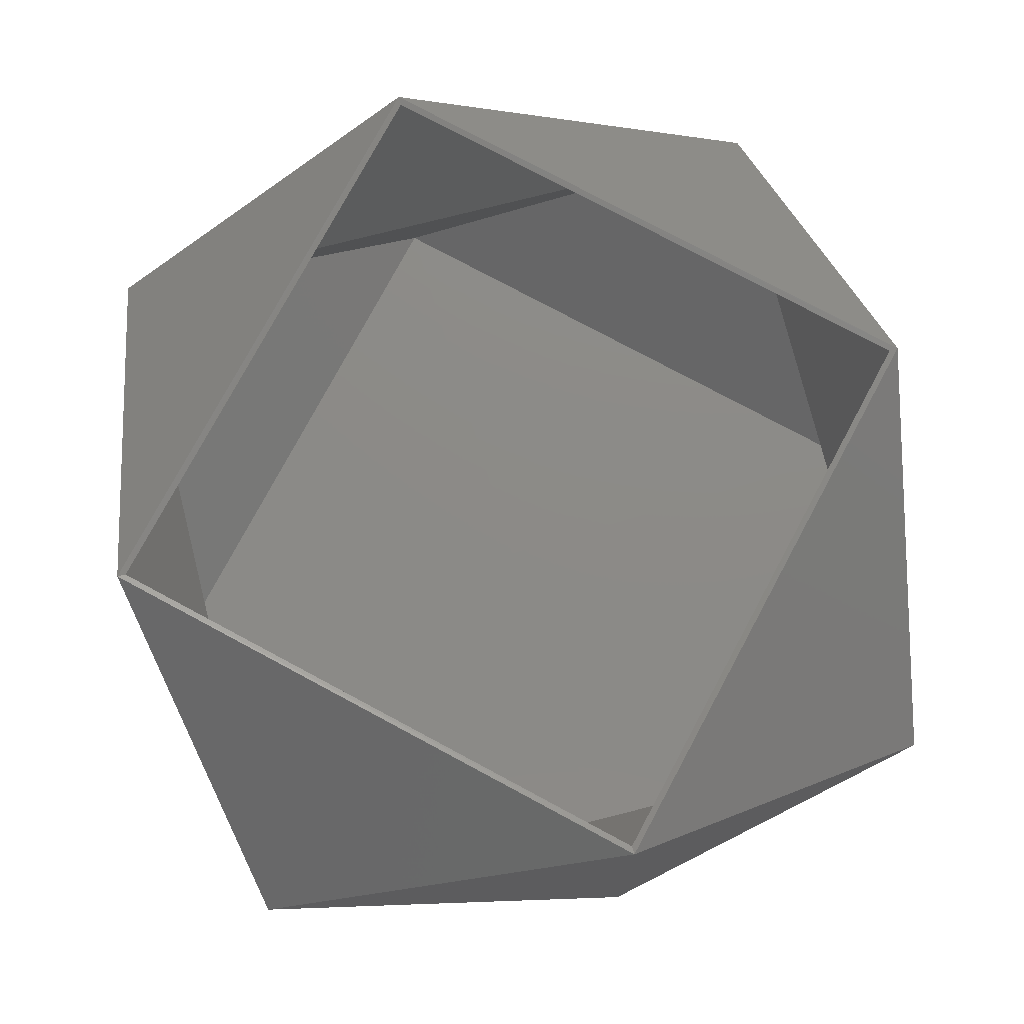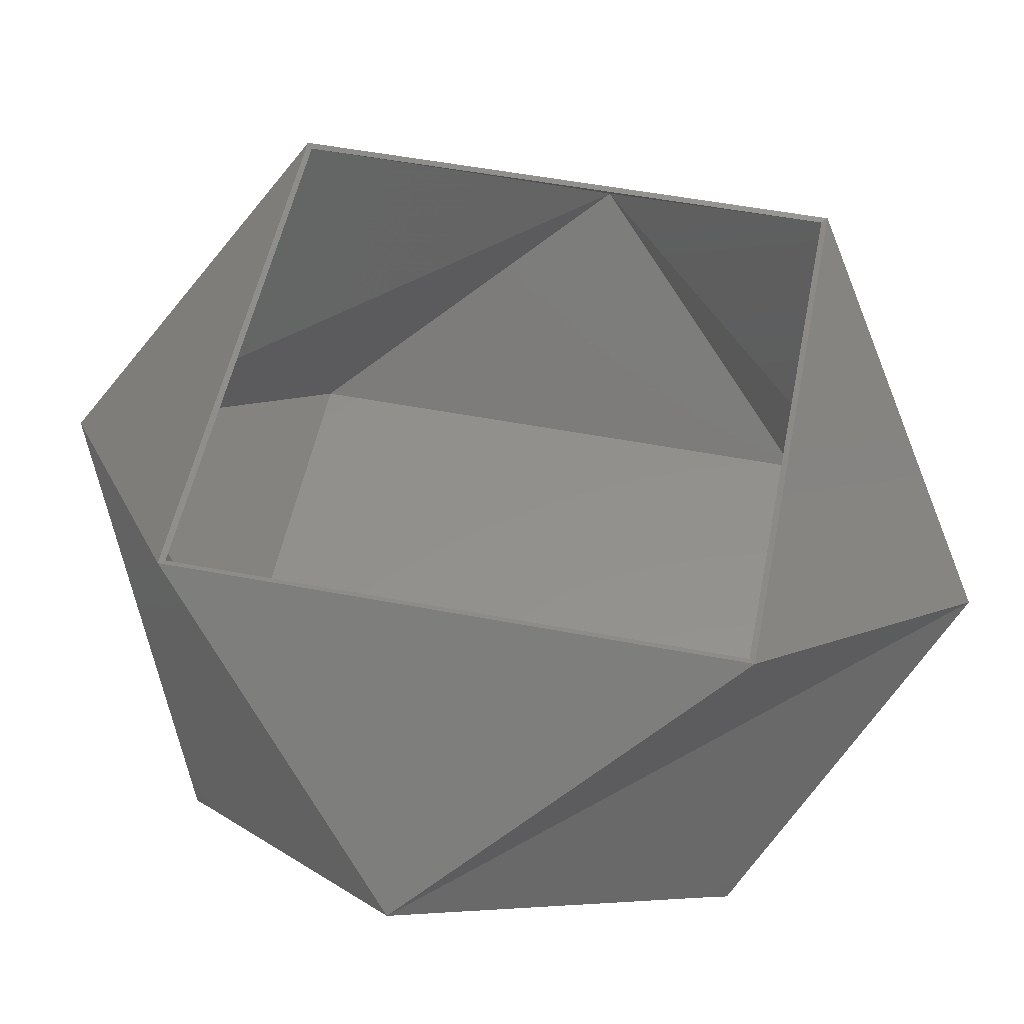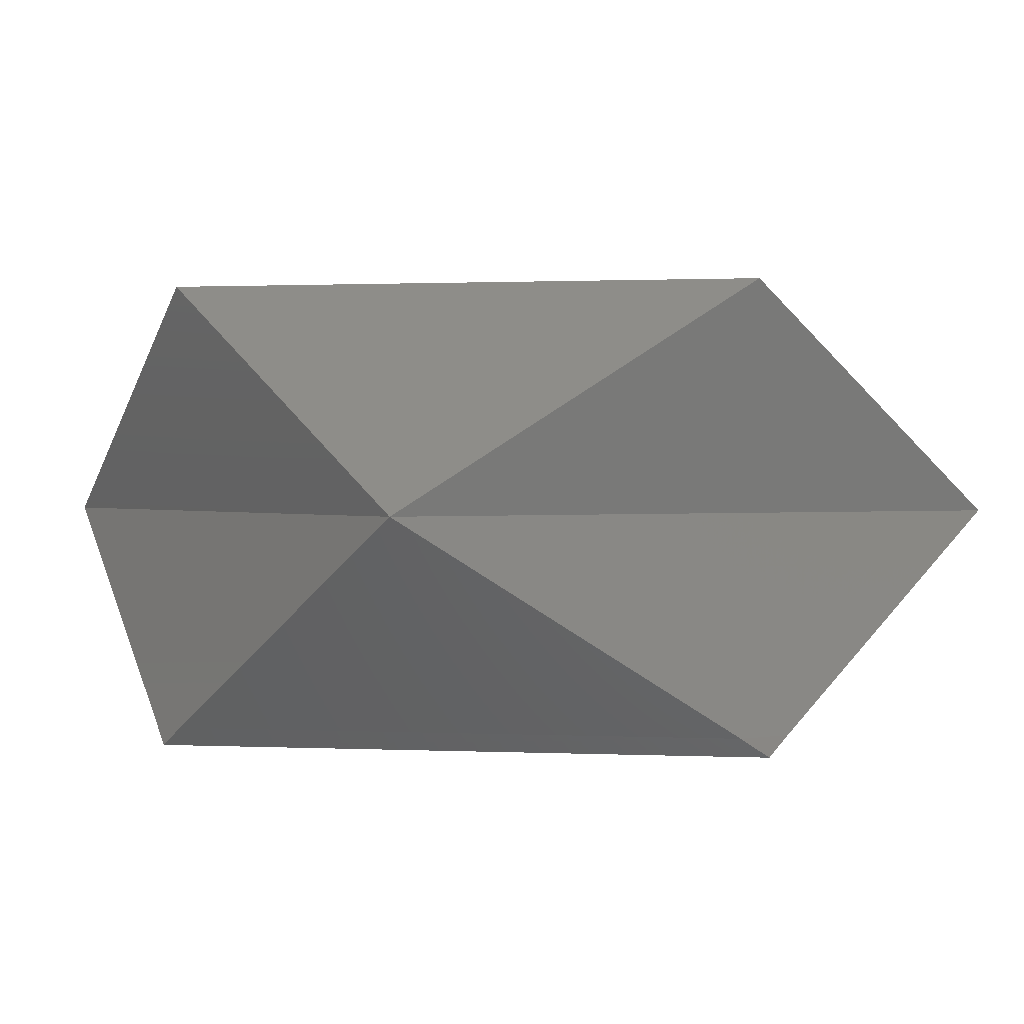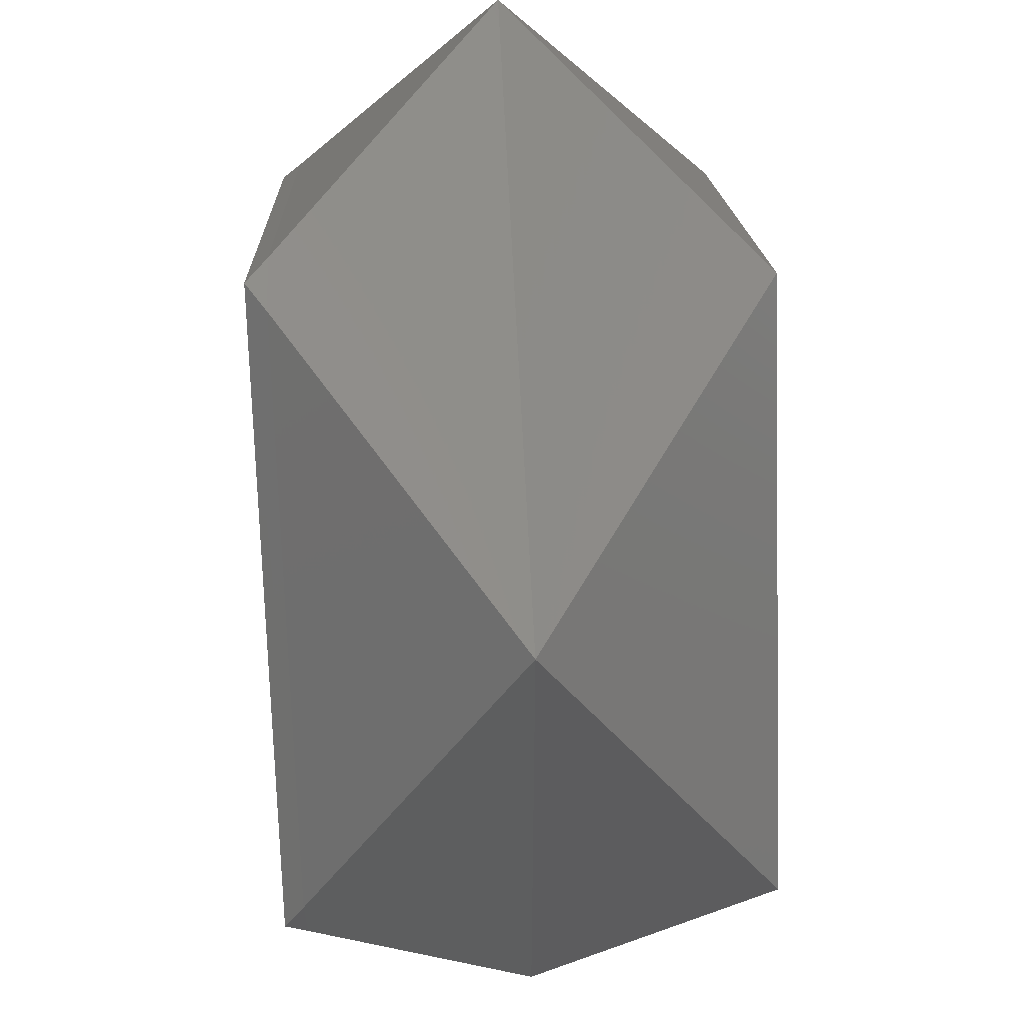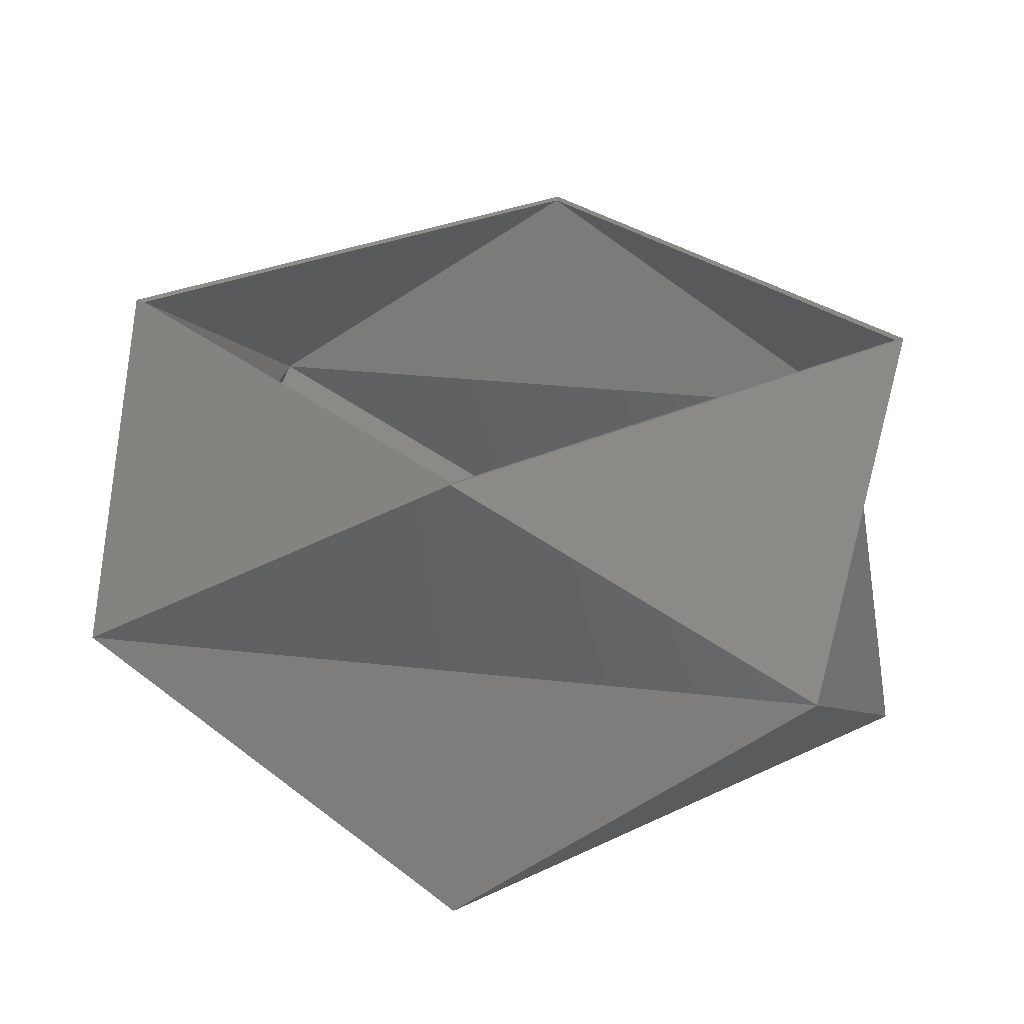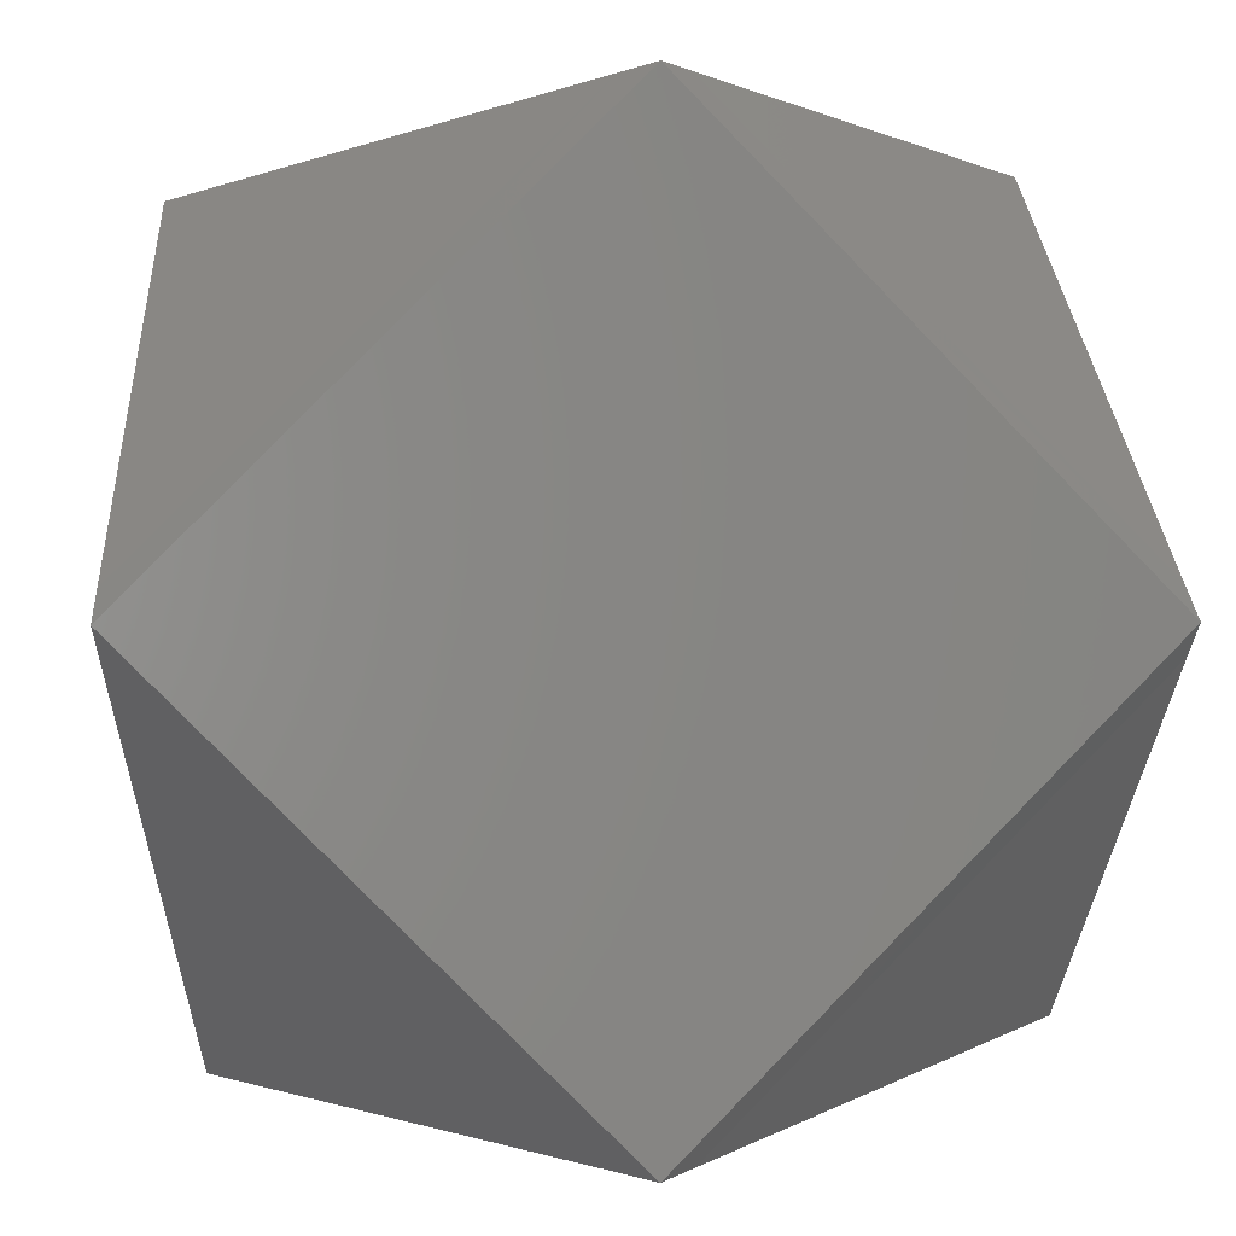
<metadata>
{"format":"stl","ext":"stl","renderer":"f3d","projection":"perspective","resolution":1024,"background":"white","views":[{"elev":77.0,"azim":-16.8,"up":"+Z"},{"elev":54.0,"azim":56.4,"up":"+Z"},{"elev":0.9,"azim":-125.2,"up":"+Z"},{"elev":61.3,"azim":-92.6,"up":"+Y"},{"elev":26.4,"azim":7.8,"up":"+Z"},{"elev":1.1,"azim":171.9,"up":"+Y"}]}
</metadata>
<code>
# stl→obj: 46 verts, 88 faces
v 0 -0 0.8565
v -0.007249 54.93 0.7822
v -54.93 -0.007252 0.7822
v 0.007254 -54.93 0.7822
v 54.93 0.00725 0.7822
v 0 -0 0.00263
v -55.81 0.0002869 0.0006351
v 0.0002894 55.81 0.0006351
v -0.0002845 -55.81 0.0006351
v 55.81 0.000344 1.907e-06
v -28.57 28.57 2.541
v -54.28 2.847 2.541
v -2.612 54.53 2.541
v -54.53 -2.612 2.541
v -2.847 -54.28 2.541
v 2.612 -54.53 2.541
v 28.57 -28.57 2.541
v 54.28 -2.847 2.541
v 54.53 2.612 2.541
v 2.847 54.28 2.541
v -29.42 29.42 2.541
v -3.571 55.26 2.541
v -54.92 3.925 2.541
v -55.26 -3.571 2.541
v -3.925 -54.92 2.541
v 3.571 -55.26 2.541
v 54.92 -3.925 2.541
v 29.42 -29.42 2.541
v 55.26 3.571 2.541
v 3.925 54.92 2.541
v -43.92 48.12 30.43
v -0.009176 52.74 59.73
v -52.74 -0.009178 59.73
v -48.12 -43.92 30.43
v 0.00918 -52.74 59.73
v 43.92 -48.12 30.43
v 52.74 0.009176 59.73
v 48.12 43.92 30.43
v -44.67 48.93 30.46
v -53.81 0.009173 60
v 0.009176 53.81 60
v -48.93 -44.67 30.46
v -0.009171 -53.81 60
v 44.67 -48.93 30.46
v 53.81 -0.009175 60
v 48.93 44.67 30.46
f 1 2 3
f 1 3 4
f 1 4 5
f 1 5 2
f 6 7 8
f 6 9 7
f 6 10 9
f 6 8 10
f 11 12 3
f 3 2 13
f 3 13 11
f 3 12 14
f 15 4 3
f 15 3 14
f 4 15 16
f 17 18 5
f 5 4 16
f 5 16 17
f 5 18 19
f 20 2 5
f 20 5 19
f 2 20 13
f 21 22 8
f 8 7 23
f 8 23 21
f 7 24 23
f 7 9 25
f 7 25 24
f 9 26 25
f 26 9 10
f 10 27 28
f 10 28 26
f 10 29 27
f 10 8 30
f 10 30 29
f 8 22 30
f 31 32 33
f 31 33 34
f 34 33 35
f 34 35 36
f 36 35 37
f 36 37 38
f 38 37 32
f 38 32 31
f 39 40 41
f 39 42 40
f 42 43 40
f 42 44 43
f 44 45 43
f 44 46 45
f 46 41 45
f 46 39 41
f 37 35 43
f 37 43 45
f 32 37 45
f 32 45 41
f 35 33 40
f 35 40 43
f 33 32 41
f 33 41 40
f 11 13 31
f 11 31 12
f 12 31 34
f 12 34 14
f 14 34 15
f 34 36 16
f 34 16 15
f 17 16 36
f 17 36 18
f 36 38 19
f 36 19 18
f 38 20 19
f 20 38 31
f 20 31 13
f 39 22 21
f 39 21 23
f 42 39 23
f 42 23 24
f 24 25 42
f 26 44 42
f 26 42 25
f 44 26 28
f 44 28 27
f 29 46 44
f 29 44 27
f 46 29 30
f 39 46 30
f 39 30 22

</code>
